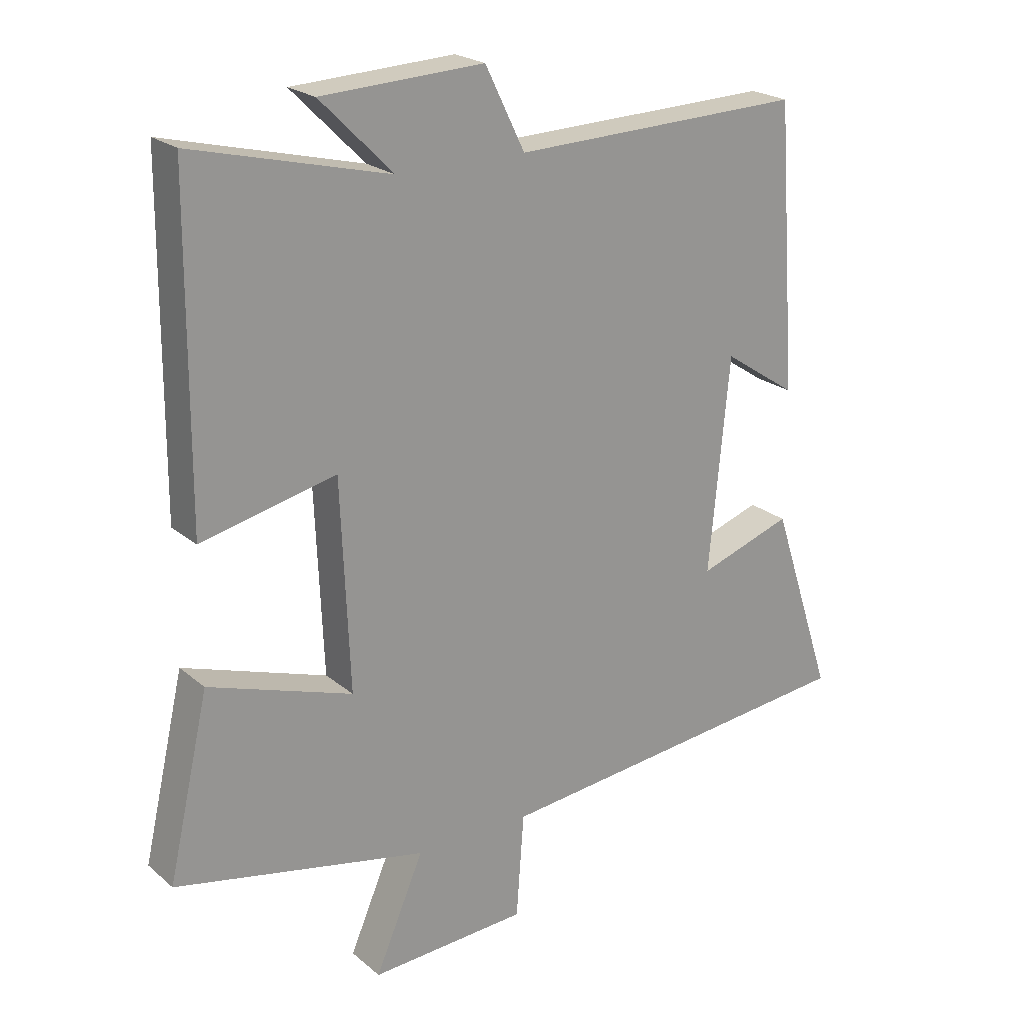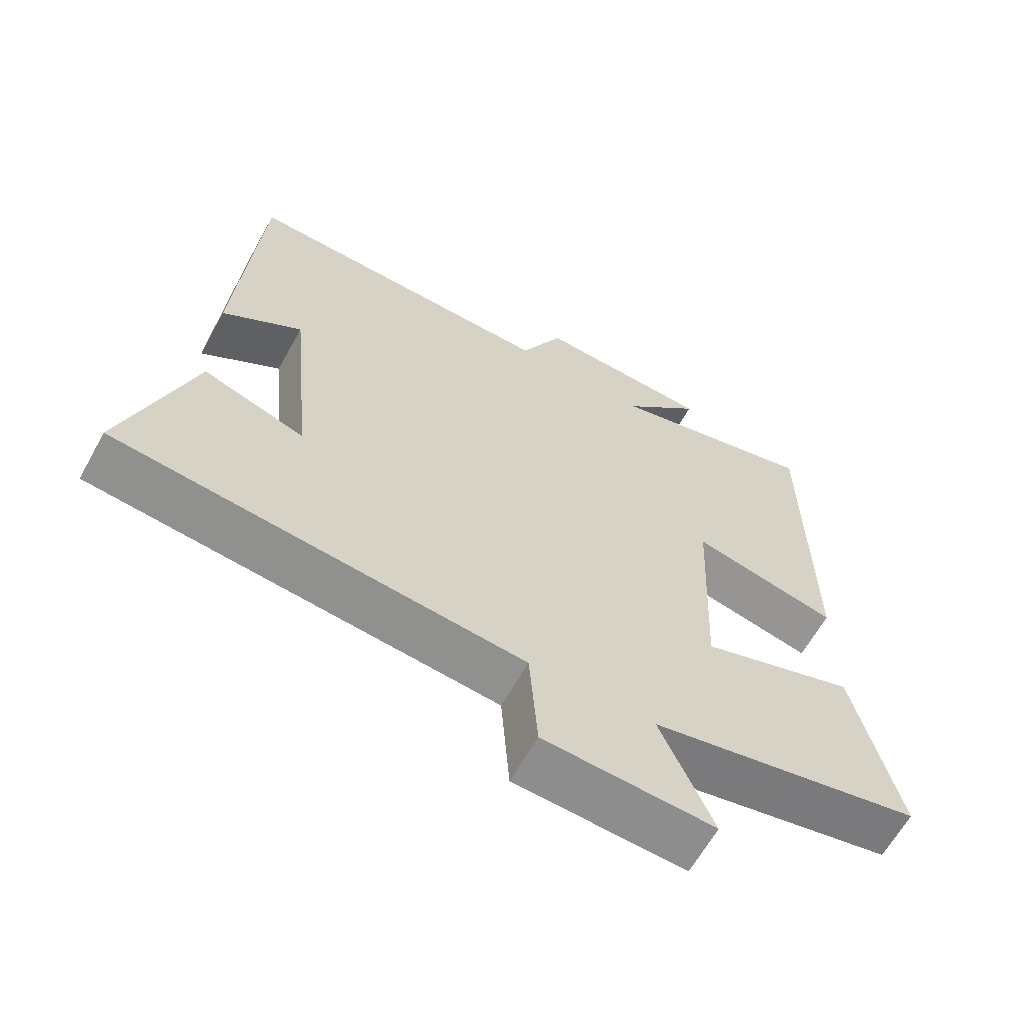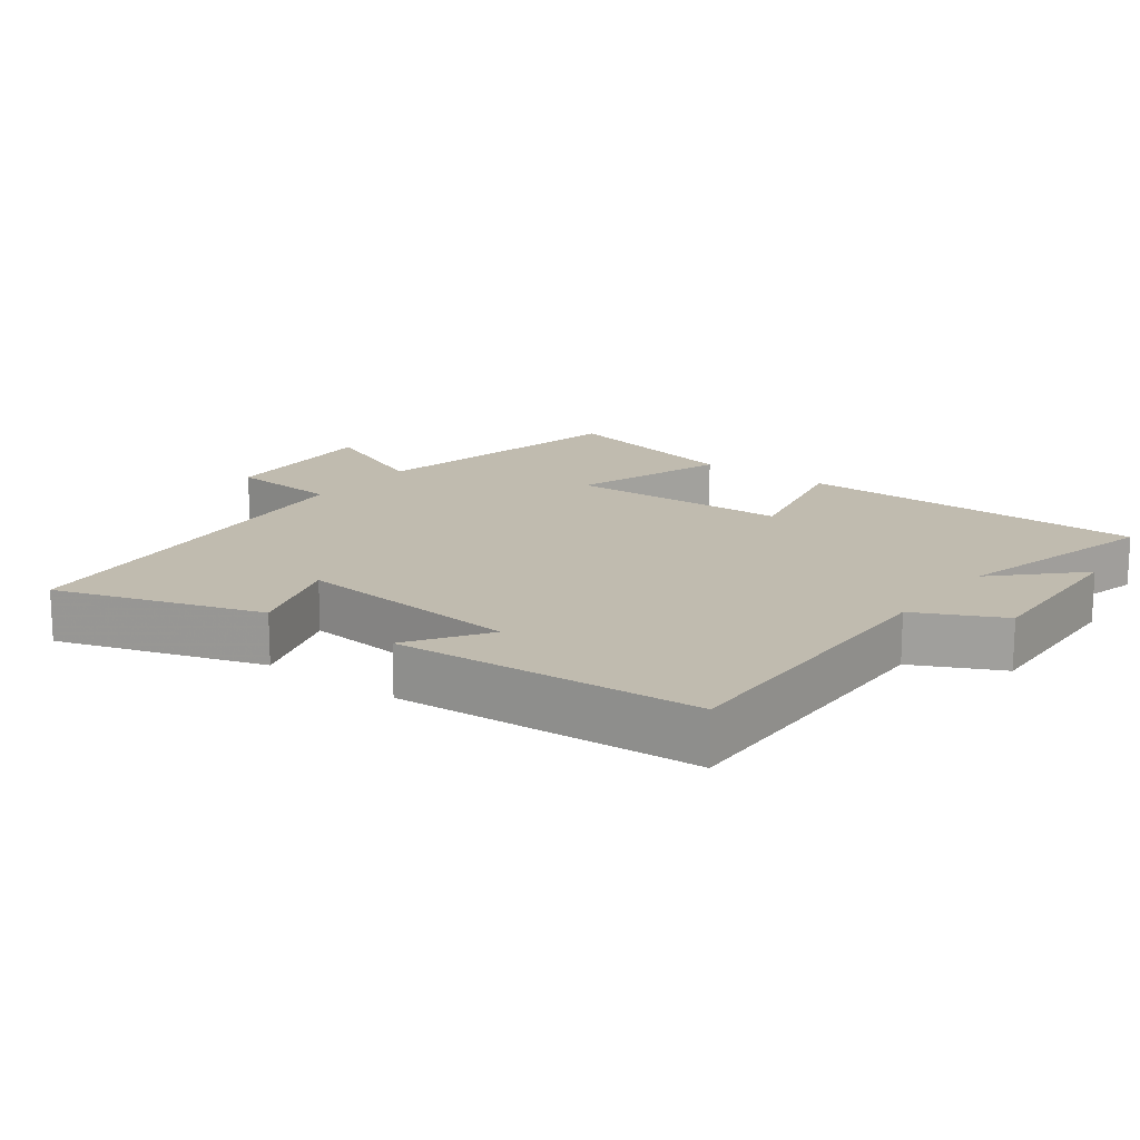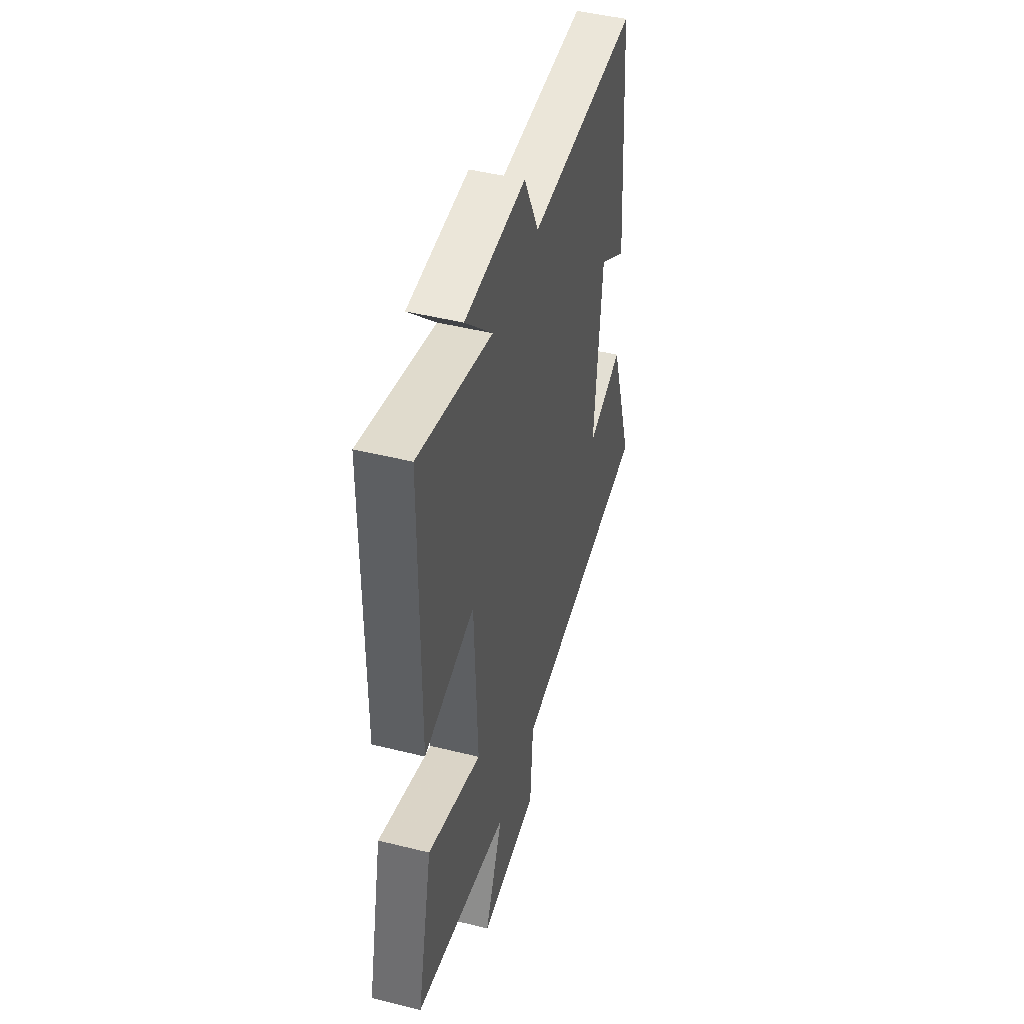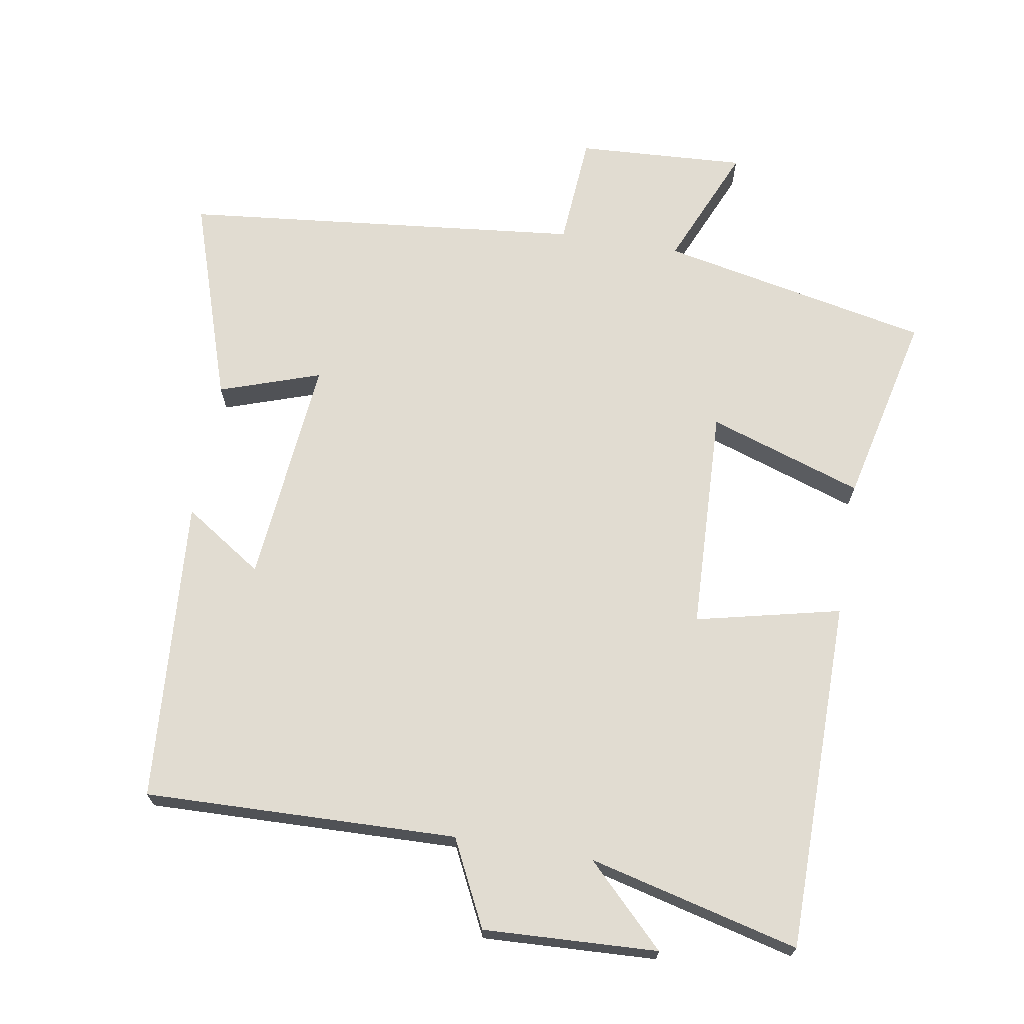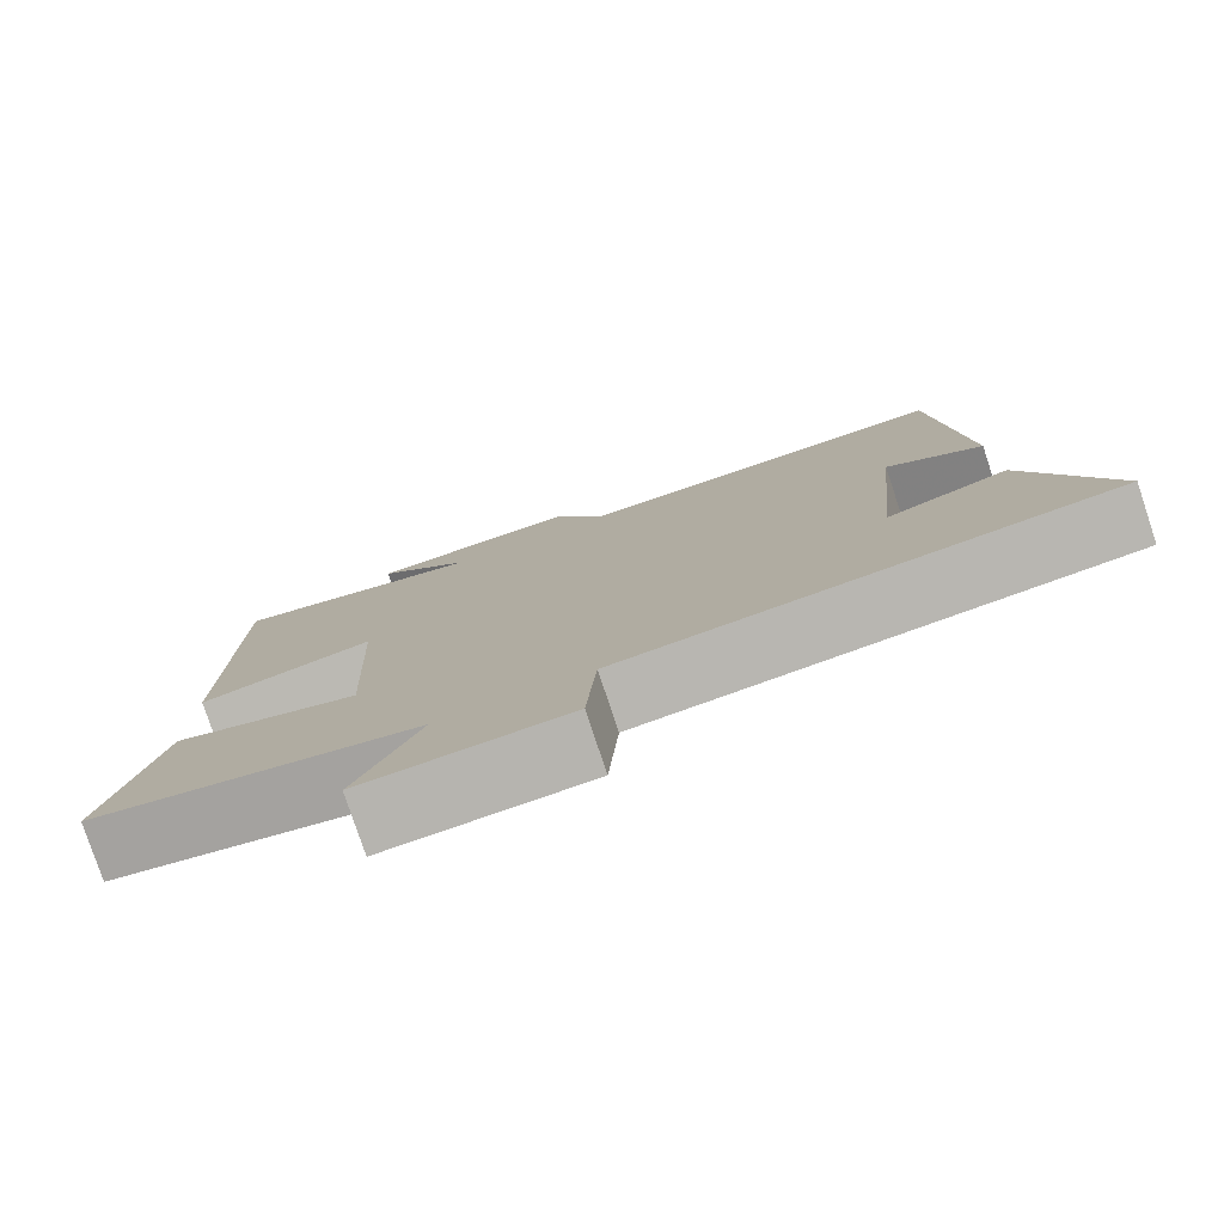
<metadata>
{"format":"obj","ext":"obj","renderer":"f3d","projection":"perspective","resolution":1024,"background":"white","views":[{"elev":22.2,"azim":144.7,"up":"+Z"},{"elev":-63.5,"azim":-29.0,"up":"+Z"},{"elev":16.1,"azim":-52.9,"up":"+Y"},{"elev":46.1,"azim":105.9,"up":"+Z"},{"elev":69.1,"azim":9.6,"up":"+Y"},{"elev":-79.1,"azim":-161.6,"up":"+Z"}]}
</metadata>
<code>
v -0.468 0.07 0.513
v -0.012 0.07 0.5
v 0.05 0.07 0.626
v 0.304 0.07 0.614
v 0.19 0.07 0.5
v 0.497 0.07 0.577
v 0.5 0.07 0.063
v 0.289 0.07 0.112
v 0.275 0.07 -0.214
v 0.5 0.07 -0.139
v 0.564 0.07 -0.419
v 0.169 0.07 -0.5
v 0.245 0.07 -0.677
v -0.001 0.07 -0.663
v -0.013 0.07 -0.5
v -0.598 0.07 -0.438
v -0.5 0.07 -0.139
v -0.353 0.07 -0.189
v -0.385 0.07 0.145
v -0.5 0.07 0.069
v -0.468 0 0.513
v -0.012 0 0.5
v 0.05 0 0.626
v 0.304 0 0.614
v 0.19 0 0.5
v 0.497 0 0.577
v 0.5 0 0.063
v 0.289 0 0.112
v 0.275 0 -0.214
v 0.5 0 -0.139
v 0.564 0 -0.419
v 0.169 0 -0.5
v 0.245 0 -0.677
v -0.001 0 -0.663
v -0.013 0 -0.5
v -0.598 0 -0.438
v -0.5 0 -0.139
v -0.353 0 -0.189
v -0.385 0 0.145
v -0.5 0 0.069
f 19 20 1 2
f 18 19 2
f 15 16 17 18
f 15 18 2
f 12 13 14 15
f 9 10 11 12
f 8 9 12 15
f 5 6 7 8
f 5 8 15 2
f 2 3 4 5
f 22 21 40 39
f 22 39 38
f 38 37 36 35
f 22 38 35
f 35 34 33 32
f 32 31 30 29
f 35 32 29 28
f 28 27 26 25
f 22 35 28 25
f 25 24 23 22
f 1 21 22 2
f 2 22 23 3
f 3 23 24 4
f 4 24 25 5
f 5 25 26 6
f 6 26 27 7
f 7 27 28 8
f 8 28 29 9
f 9 29 30 10
f 10 30 31 11
f 11 31 32 12
f 12 32 33 13
f 13 33 34 14
f 14 34 35 15
f 15 35 36 16
f 16 36 37 17
f 17 37 38 18
f 18 38 39 19
f 19 39 40 20
f 20 40 21 1

</code>
